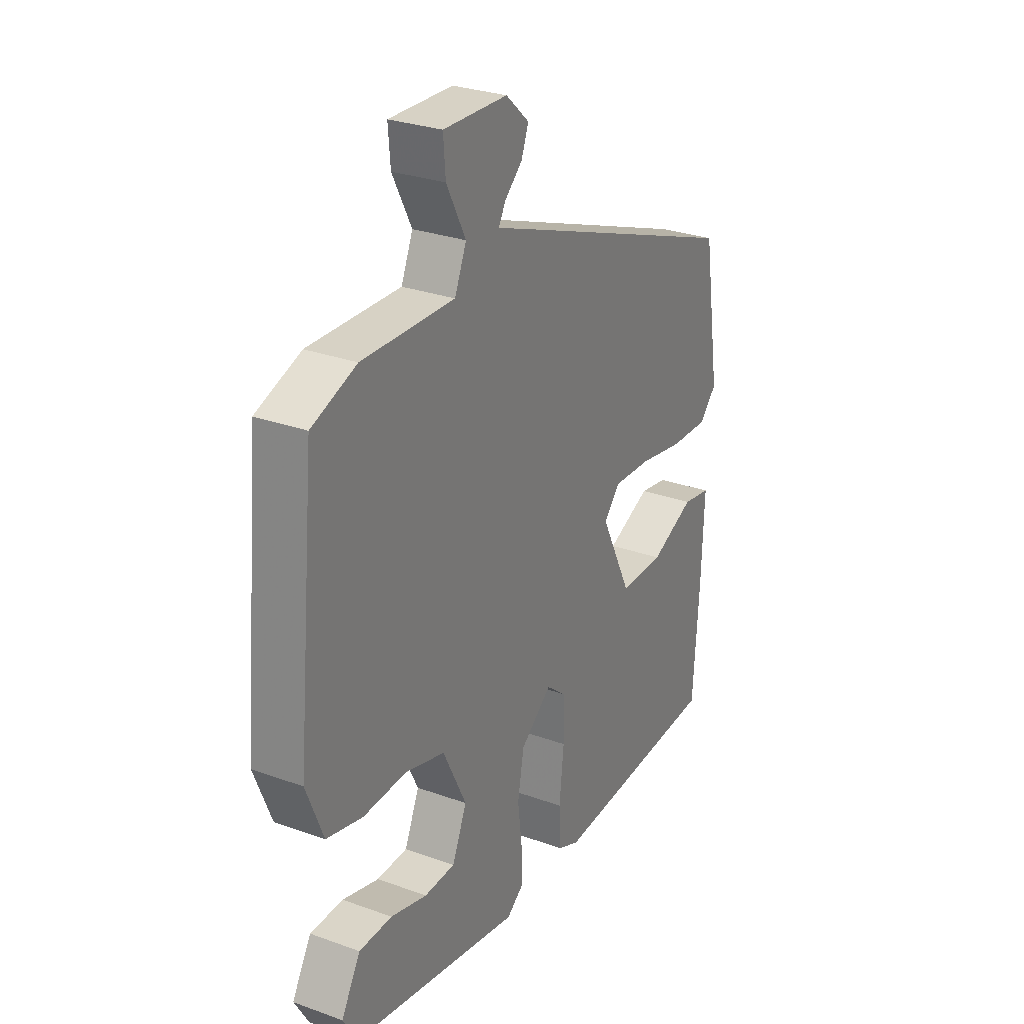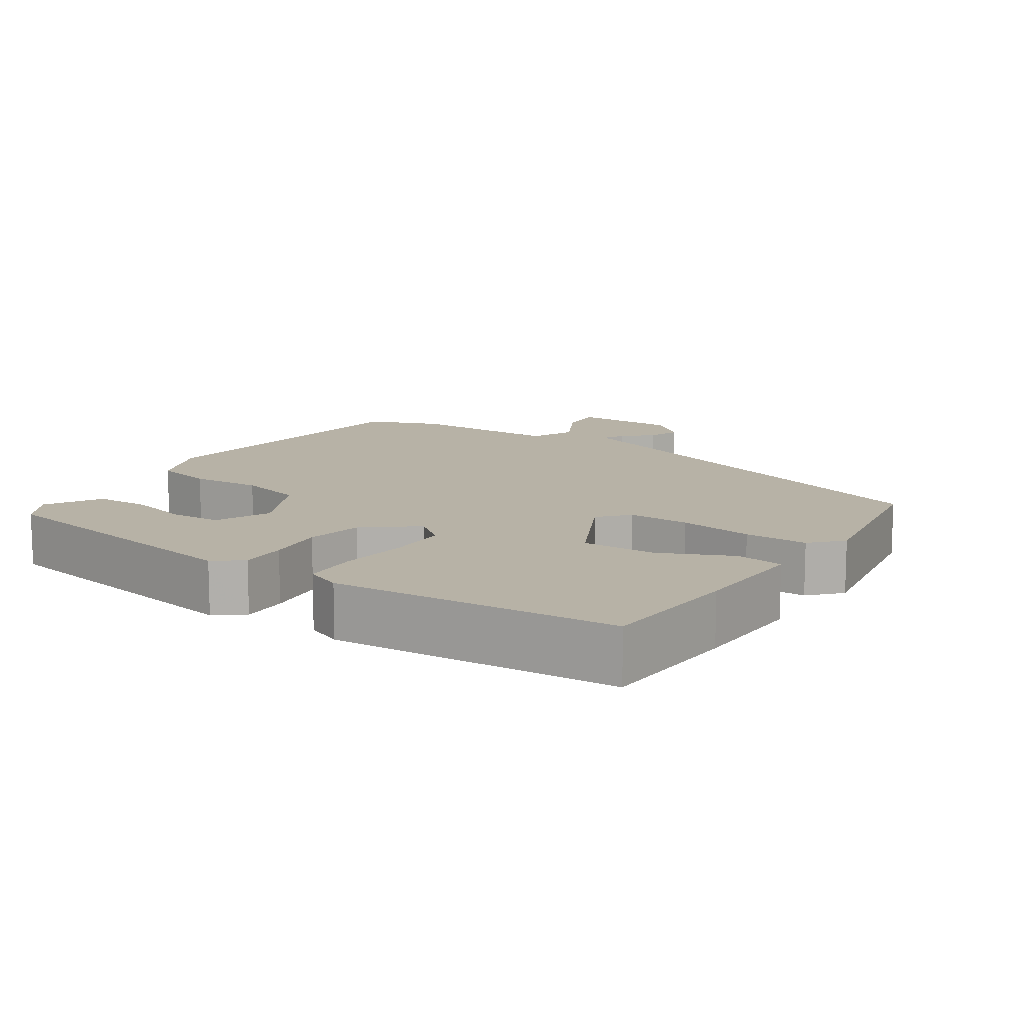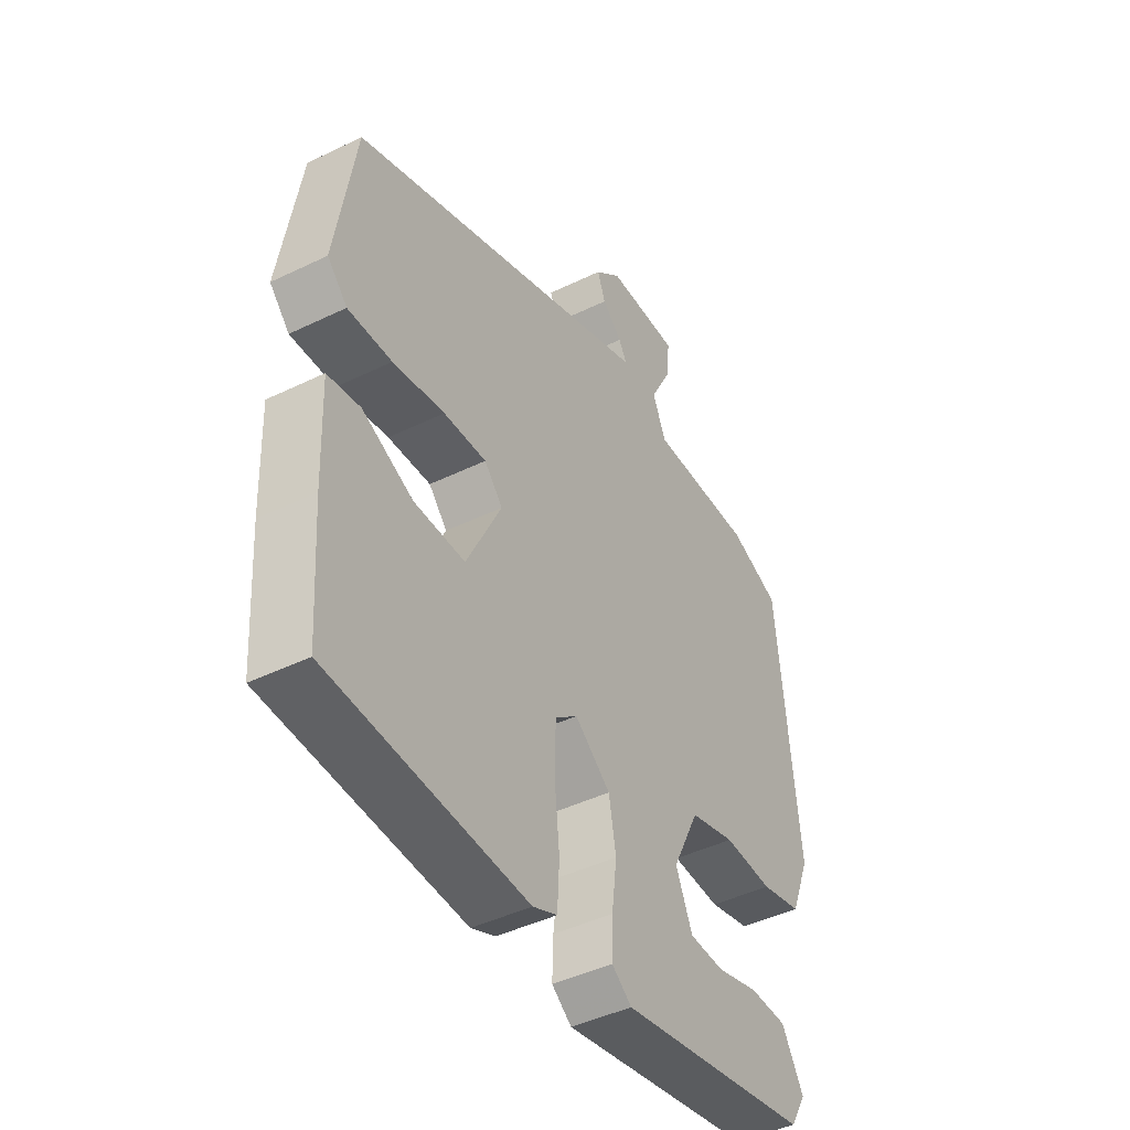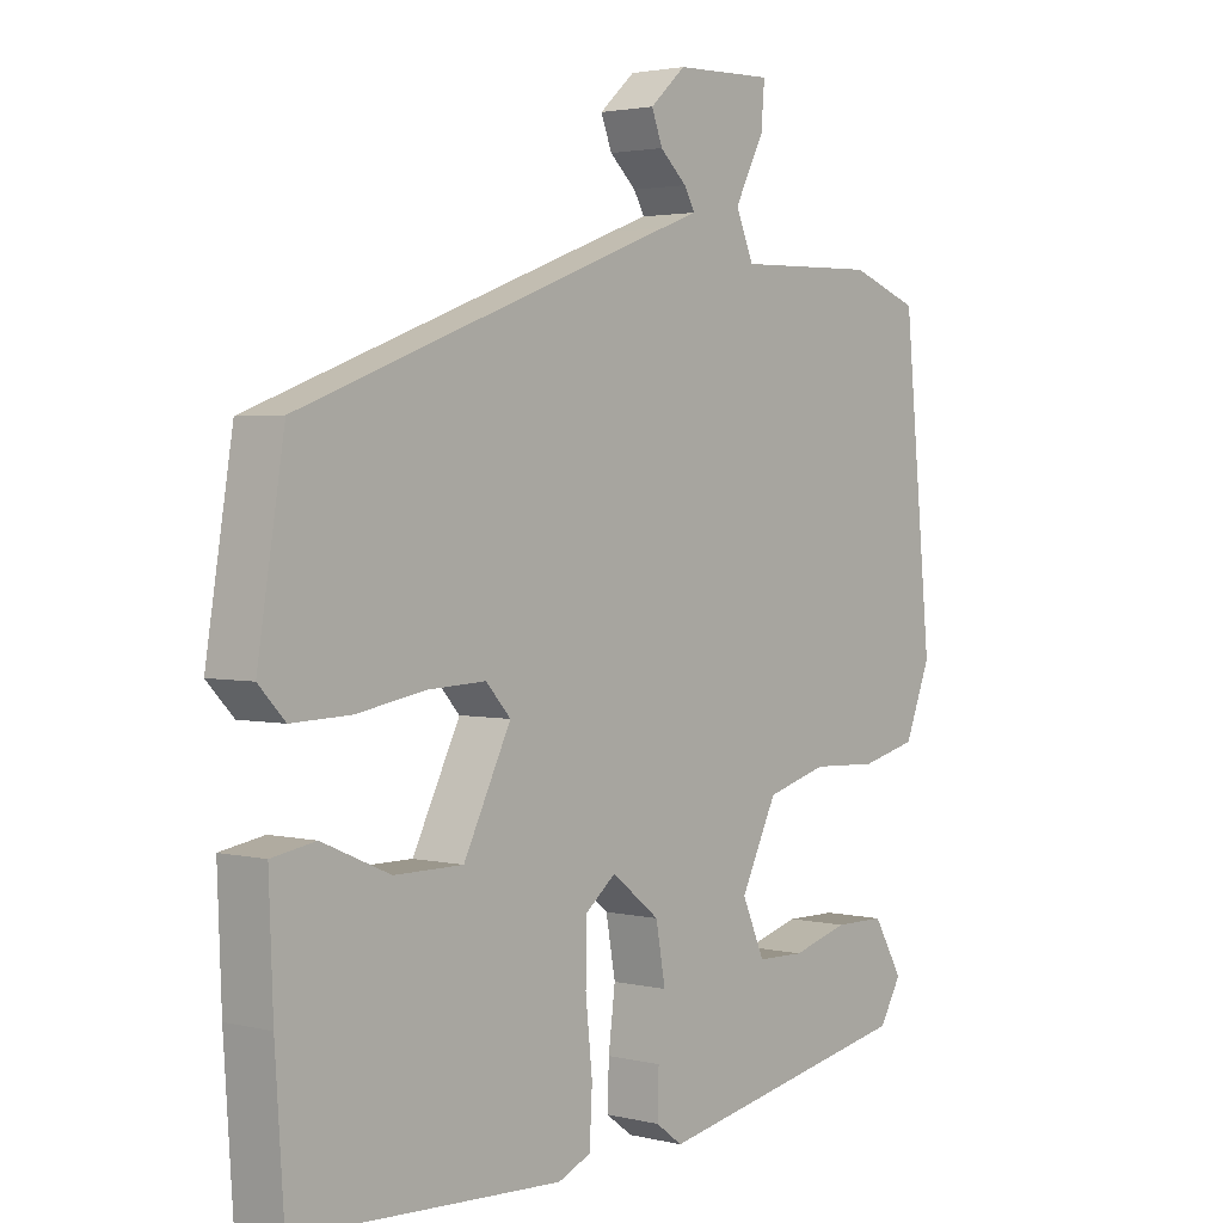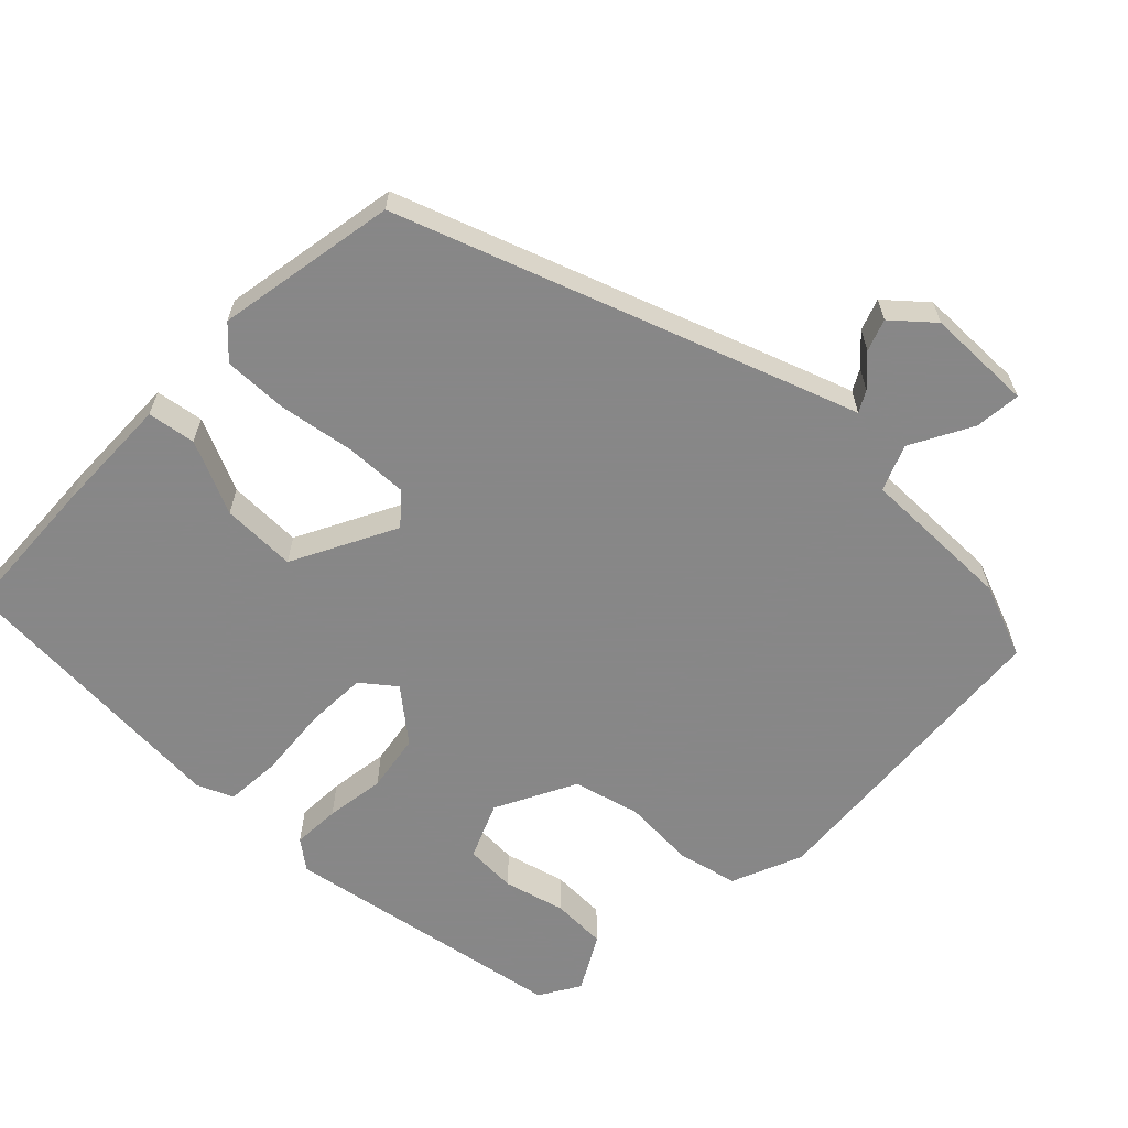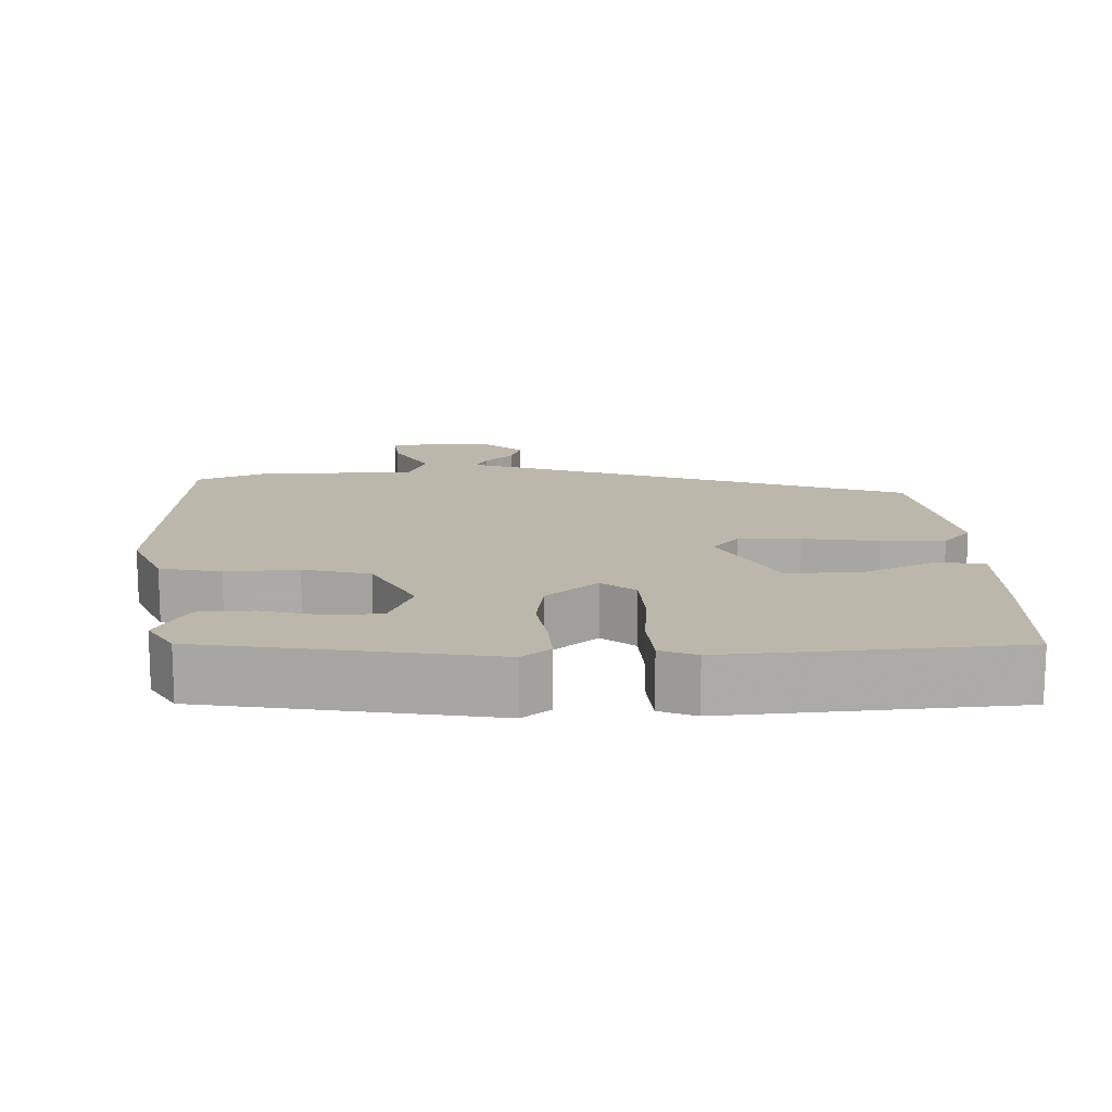
<metadata>
{"format":"obj","ext":"obj","renderer":"f3d","projection":"perspective","resolution":1024,"background":"white","views":[{"elev":28.5,"azim":118.6,"up":"+Z"},{"elev":12.3,"azim":-147.0,"up":"+Y"},{"elev":-44.3,"azim":-60.4,"up":"+Z"},{"elev":2.6,"azim":-49.9,"up":"+Z"},{"elev":-62.6,"azim":-45.2,"up":"+Y"},{"elev":14.3,"azim":176.7,"up":"+Y"}]}
</metadata>
<code>
v -0.508 0.07 -0.454
v -0.521 0.07 -0.258
v -0.527 0.07 -0.098
v -0.463 0.07 -0.087
v -0.364 0.07 -0.13
v -0.264 0.07 -0.13
v -0.195 0.07 0.01
v -0.231 0.07 0.05
v -0.315 0.07 0.046
v -0.416 0.07 0.028
v -0.502 0.07 0.025
v -0.541 0.07 0.066
v -0.502 0.07 0.309
v 0.046 0.07 0.516
v 0.1 0.07 0.536
v 0.084 0.07 0.564
v 0.045 0.07 0.6
v 0.029 0.07 0.642
v 0.081 0.07 0.689
v 0.224 0.07 0.693
v 0.219 0.07 0.631
v 0.176 0.07 0.548
v 0.202 0.07 0.487
v 0.408 0.07 0.492
v 0.508 0.07 0.455
v 0.549 0.07 0.034
v 0.511 0.07 -0.062
v 0.43 0.07 -0.082
v 0.333 0.07 -0.078
v 0.244 0.07 -0.103
v 0.191 0.07 -0.211
v 0.224 0.07 -0.286
v 0.293 0.07 -0.288
v 0.375 0.07 -0.265
v 0.449 0.07 -0.266
v 0.492 0.07 -0.34
v 0.46 0.07 -0.395
v 0.078 0.07 -0.469
v 0.039 0.07 -0.44
v 0.041 0.07 -0.376
v 0.051 0.07 -0.296
v 0.037 0.07 -0.218
v -0.033 0.07 -0.163
v -0.077 0.07 -0.199
v -0.079 0.07 -0.281
v -0.069 0.07 -0.377
v -0.073 0.07 -0.452
v -0.121 0.07 -0.473
v -0.508 0 -0.454
v -0.521 0 -0.258
v -0.527 0 -0.098
v -0.463 0 -0.087
v -0.364 0 -0.13
v -0.264 0 -0.13
v -0.195 0 0.01
v -0.231 0 0.05
v -0.315 0 0.046
v -0.416 0 0.028
v -0.502 0 0.025
v -0.541 0 0.066
v -0.502 0 0.309
v 0.046 0 0.516
v 0.1 0 0.536
v 0.084 0 0.564
v 0.045 0 0.6
v 0.029 0 0.642
v 0.081 0 0.689
v 0.224 0 0.693
v 0.219 0 0.631
v 0.176 0 0.548
v 0.202 0 0.487
v 0.408 0 0.492
v 0.508 0 0.455
v 0.549 0 0.034
v 0.511 0 -0.062
v 0.43 0 -0.082
v 0.333 0 -0.078
v 0.244 0 -0.103
v 0.191 0 -0.211
v 0.224 0 -0.286
v 0.293 0 -0.288
v 0.375 0 -0.265
v 0.449 0 -0.266
v 0.492 0 -0.34
v 0.46 0 -0.395
v 0.078 0 -0.469
v 0.039 0 -0.44
v 0.041 0 -0.376
v 0.051 0 -0.296
v 0.037 0 -0.218
v -0.033 0 -0.163
v -0.077 0 -0.199
v -0.079 0 -0.281
v -0.069 0 -0.377
v -0.073 0 -0.452
v -0.121 0 -0.473
f 3 4 5
f 2 3 5
f 1 2 5
f 48 1 5
f 47 48 5
f 46 47 5
f 45 46 5
f 44 45 5 6
f 43 44 6 7
f 42 43 7 8
f 39 40 41
f 38 39 41
f 37 38 41
f 36 37 41
f 33 34 35 36
f 32 33 36 41
f 31 32 41 42
f 27 28 29
f 26 27 29
f 25 26 29
f 24 25 29
f 23 24 29
f 22 23 29 30
f 20 21 22
f 19 20 22
f 18 19 22
f 17 18 22
f 16 17 22
f 15 16 22
f 14 15 22
f 13 14 22
f 12 13 22
f 11 12 22
f 10 11 22
f 9 10 22
f 8 9 22
f 30 31 42
f 22 30 42
f 8 22 42
f 53 52 51
f 53 51 50
f 53 50 49
f 53 49 96
f 53 96 95
f 53 95 94
f 53 94 93
f 54 53 93 92
f 55 54 92 91
f 56 55 91 90
f 89 88 87
f 89 87 86
f 89 86 85
f 89 85 84
f 84 83 82 81
f 89 84 81 80
f 90 89 80 79
f 77 76 75
f 77 75 74
f 77 74 73
f 77 73 72
f 77 72 71
f 78 77 71 70
f 70 69 68
f 70 68 67
f 70 67 66
f 70 66 65
f 70 65 64
f 70 64 63
f 70 63 62
f 70 62 61
f 70 61 60
f 70 60 59
f 70 59 58
f 70 58 57
f 70 57 56
f 90 79 78
f 90 78 70
f 90 70 56
f 1 49 50 2
f 2 50 51 3
f 3 51 52 4
f 4 52 53 5
f 5 53 54 6
f 6 54 55 7
f 7 55 56 8
f 8 56 57 9
f 9 57 58 10
f 10 58 59 11
f 11 59 60 12
f 12 60 61 13
f 13 61 62 14
f 14 62 63 15
f 15 63 64 16
f 16 64 65 17
f 17 65 66 18
f 18 66 67 19
f 19 67 68 20
f 20 68 69 21
f 21 69 70 22
f 22 70 71 23
f 23 71 72 24
f 24 72 73 25
f 25 73 74 26
f 26 74 75 27
f 27 75 76 28
f 28 76 77 29
f 29 77 78 30
f 30 78 79 31
f 31 79 80 32
f 32 80 81 33
f 33 81 82 34
f 34 82 83 35
f 35 83 84 36
f 36 84 85 37
f 37 85 86 38
f 38 86 87 39
f 39 87 88 40
f 40 88 89 41
f 41 89 90 42
f 42 90 91 43
f 43 91 92 44
f 44 92 93 45
f 45 93 94 46
f 46 94 95 47
f 47 95 96 48
f 48 96 49 1

</code>
